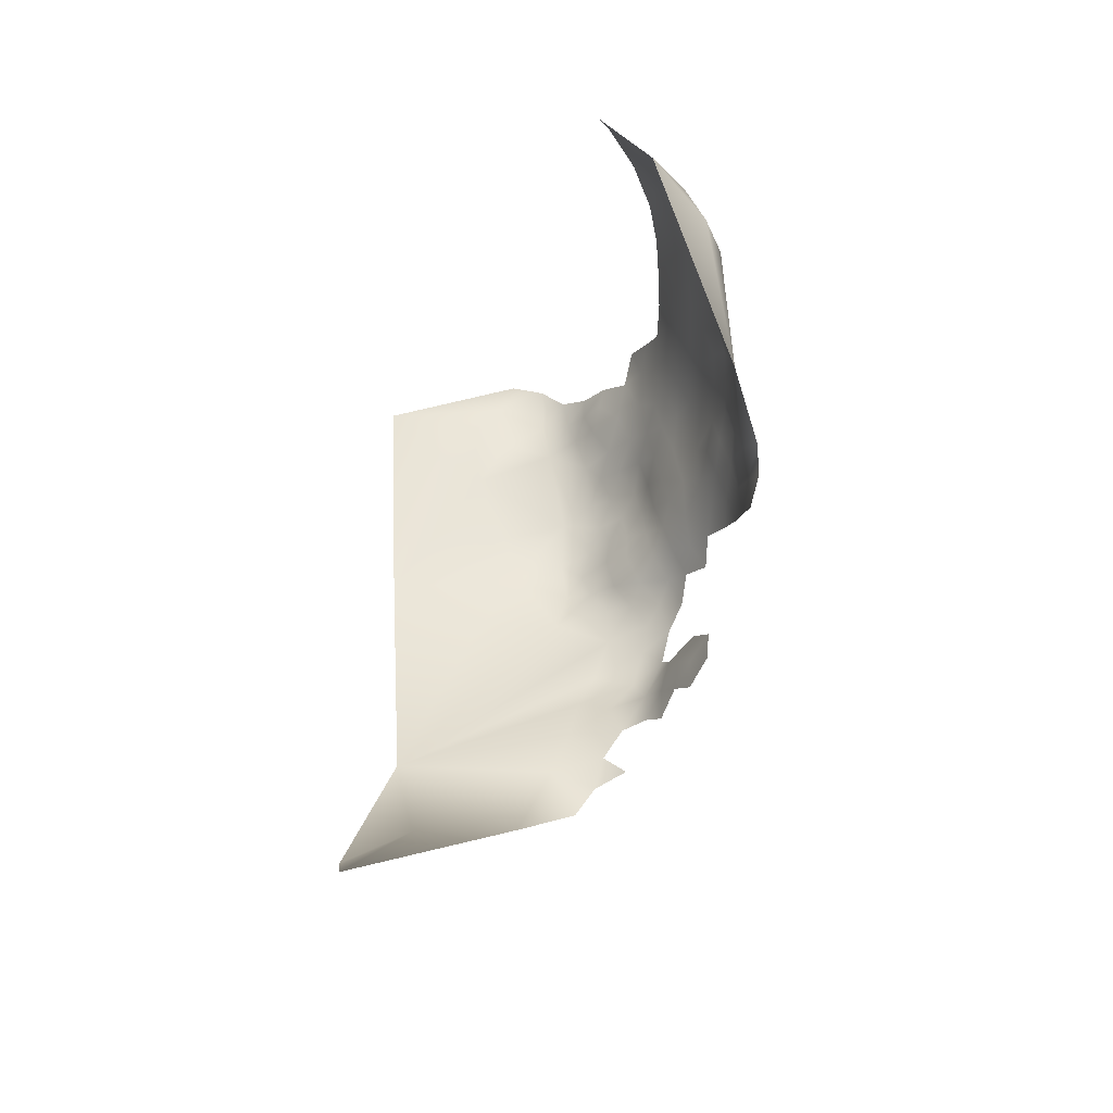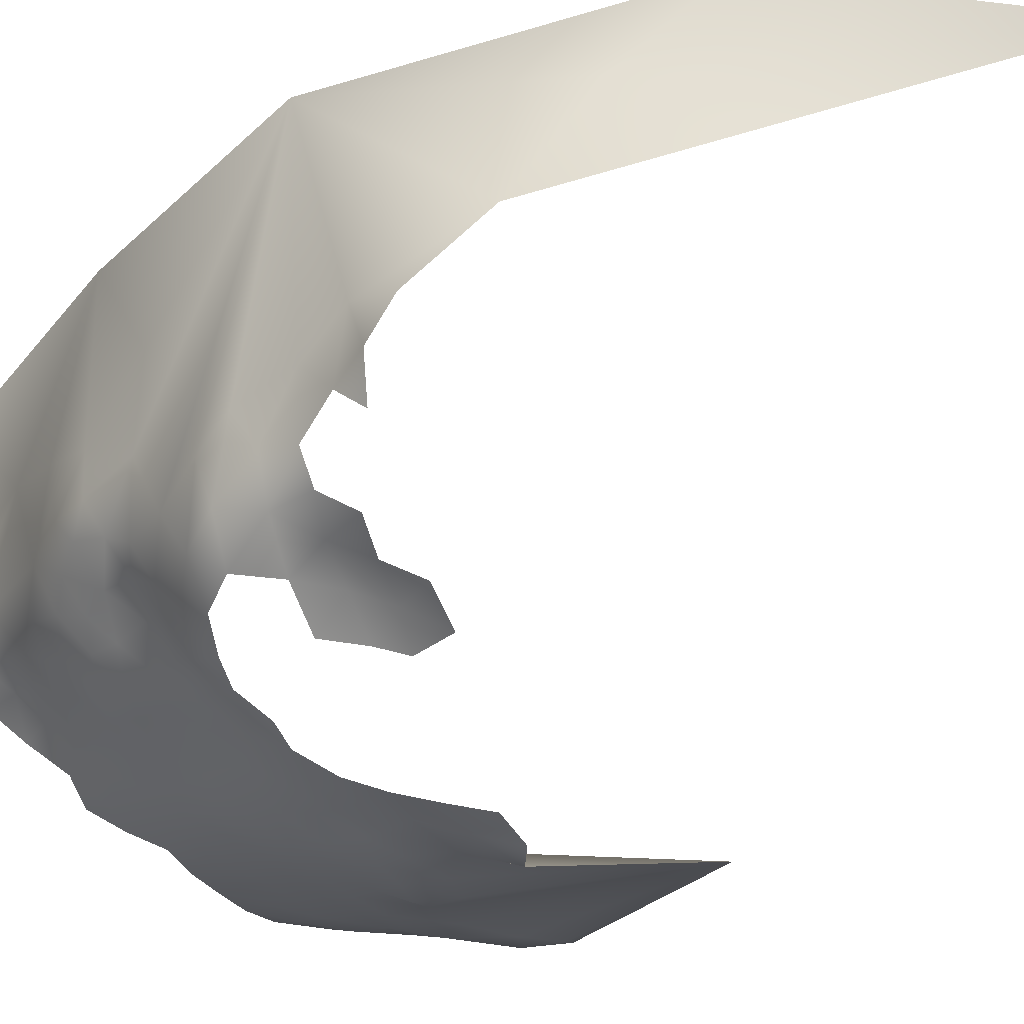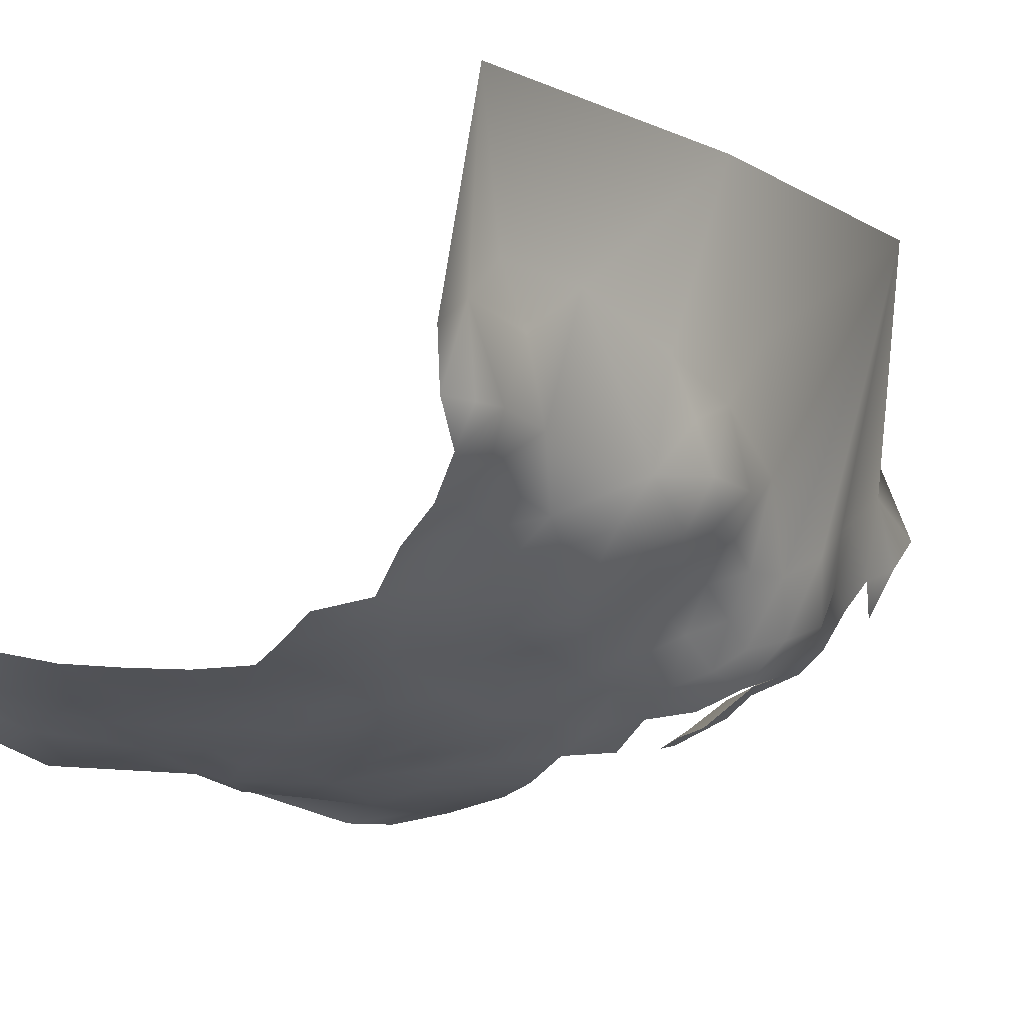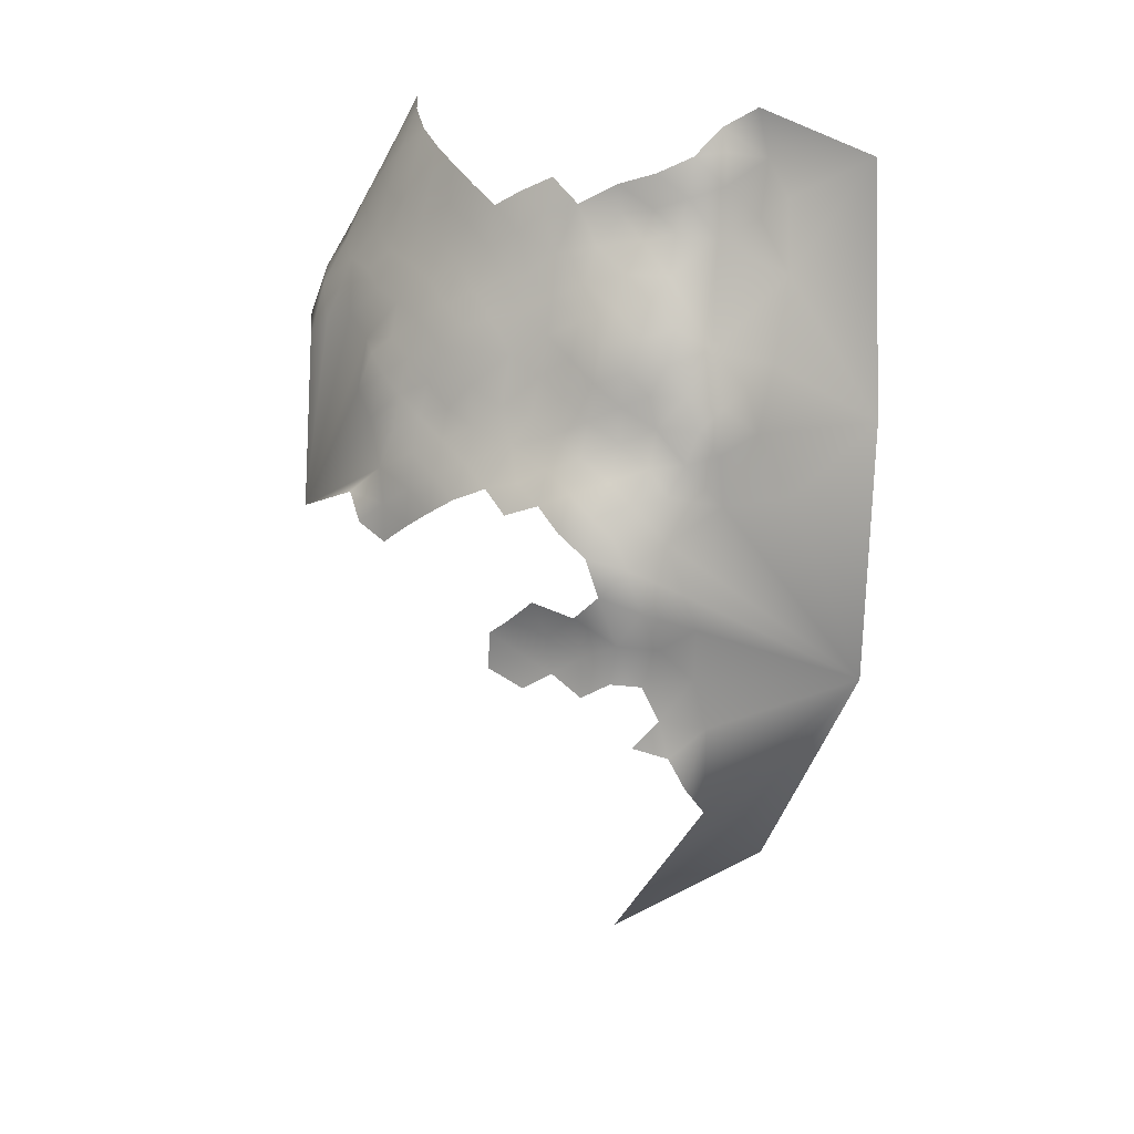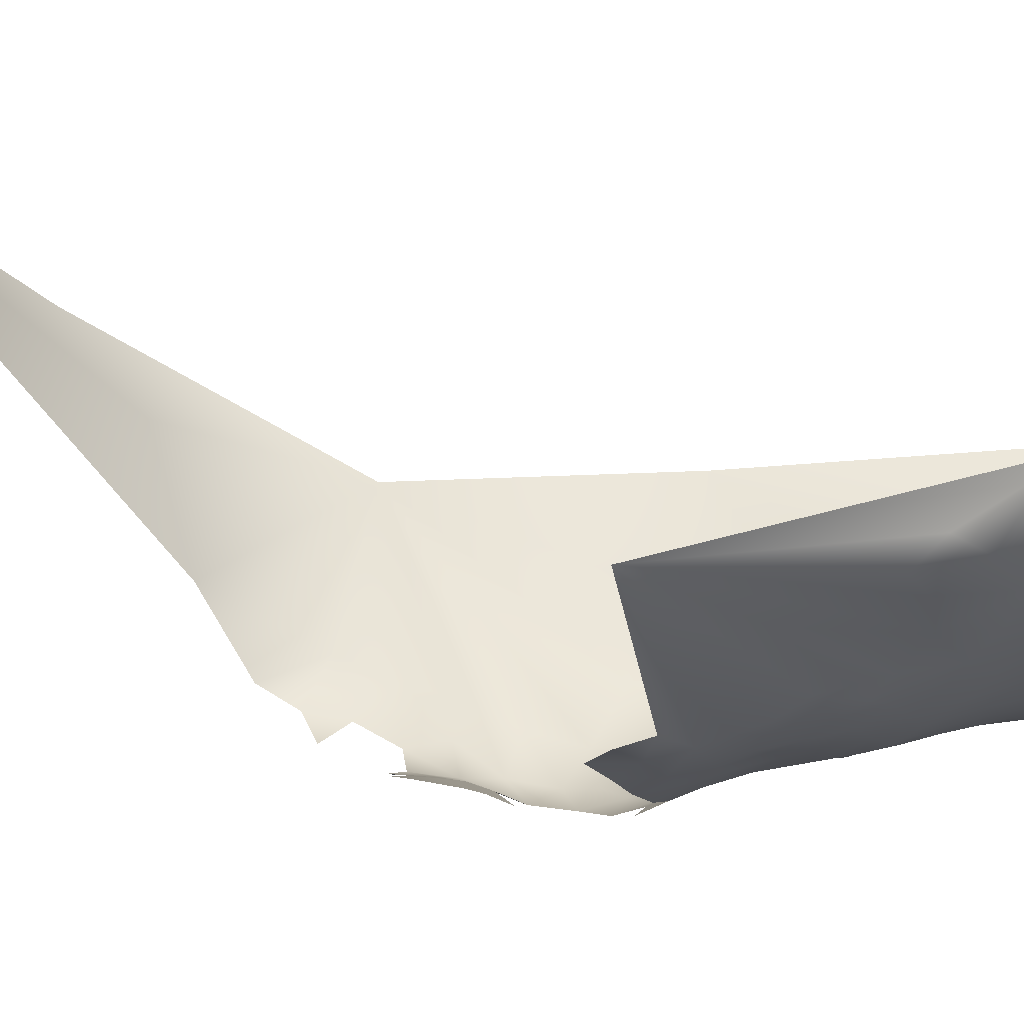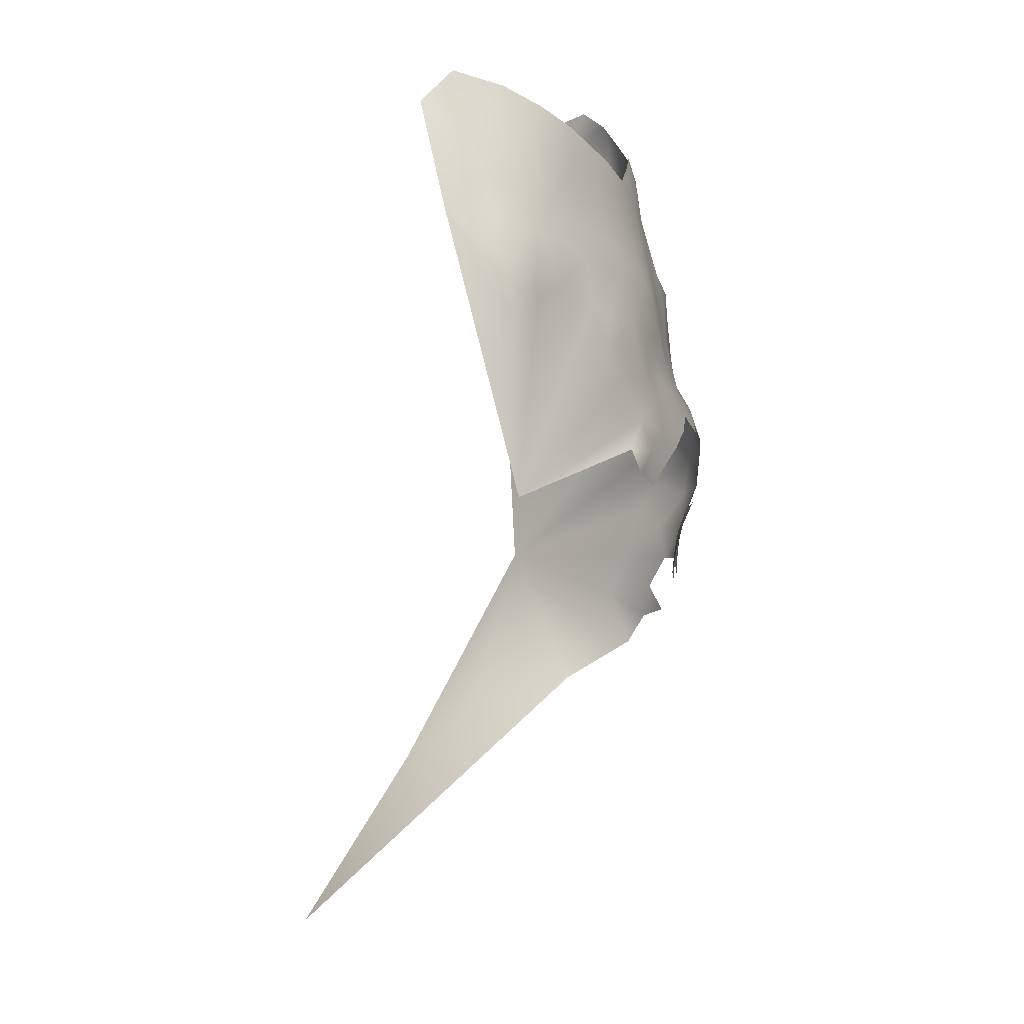
<metadata>
{"format":"obj","ext":"obj","renderer":"f3d","projection":"perspective","resolution":1024,"background":"white","views":[{"elev":-39.6,"azim":90.8,"up":"+Y"},{"elev":-33.0,"azim":-35.7,"up":"+Z"},{"elev":-4.8,"azim":-149.8,"up":"+Z"},{"elev":11.3,"azim":-125.9,"up":"+Y"},{"elev":-32.1,"azim":88.0,"up":"+Z"},{"elev":7.2,"azim":126.8,"up":"+Y"}]}
</metadata>
<code>
v -219.6 249.2 501
v -215.9 247.4 498.9
v -219.4 244.9 499.6
v -223.3 246 502.1
v -212.3 245.6 497.3
v -208 248.1 496.9
v -208.4 243.2 495.8
v -203.4 250.5 497.1
v -203.6 245.7 495.8
v -198.9 252.8 497.4
v -199.1 248 496.1
v -194 255.1 498.4
v -194.4 250.2 496.5
v -194.7 245.2 494.8
v -199.3 243 494.6
v -189.1 252.3 497.9
v -189.5 246.9 495.4
v -189.3 241.5 493.8
v -184.4 249 497.6
v -184.5 243.7 495.2
v -184.7 237.9 492.6
v -189.9 236.7 491.9
v -194 239.3 493.1
v -179.7 245.5 497.6
v -178.9 239.8 494.9
v -179.5 251.2 501.4
v -184.4 254.1 500.5
v -188.4 257.7 500.9
v -182.3 259.5 504.8
v -177.2 255.2 506.3
v -203.6 240.9 494.5
v -174.7 236.4 494.5
v -174.7 230.1 491.8
v -177.8 227 489.8
v -181.8 229.5 490.2
v -178.2 234.1 491.8
v -172.9 241.2 498.9
v -199 238 492.9
v -194 234.4 491
v -208.3 238.2 494.5
v -212.3 240.4 496.2
v -216.3 242.3 497.9
v -203.8 236 492.8
v -203.8 231.1 491
v -203.5 226.2 489.6
v -203.3 221.5 488.3
v -203.6 217.1 487.3
v -207 218.8 489.1
v -207.7 223.3 489.8
v -198 218 487.1
v -194.1 221.2 487.6
v -199.4 223.8 488.3
v -196.4 226.2 488.4
v -199.2 228.5 489.8
v -207.4 214.5 487.7
v -201.3 211.9 486.4
v -203.1 207.4 485.8
v -207.6 209.9 486.8
v -208.5 228 491.2
v -211.8 230.7 492.7
v -208 233.1 492.5
v -211.1 220.3 490.7
v -211.3 216.5 489.6
v -211.6 211.9 488.2
v -198.8 204.6 484.7
v -207.6 205 486.4
v -203.3 202.5 485.7
v -215.6 218.4 491.5
v -214.3 223.4 491.9
v -218.7 221.1 493.9
v -215.5 231.8 494.6
v -211.8 234.9 494.4
v -214.6 227.8 493
v -198.8 233 491
v -193.5 227.9 489.5
v -220.8 216.3 493.7
v -222.5 220.6 495.8
v -225.6 218 496.8
v -225.9 222.5 498.2
v -222.4 225 496.9
v -226.3 227.3 498.9
v -229.5 224.4 500.1
v -230.1 229 500.9
v -226.4 231.9 500.1
v -222.7 230 498
v -218.7 227.5 495.1
v -225.8 213.7 495.6
v -229.1 215.3 498.5
v -229.2 219.8 499.3
v -219 232.8 496.7
v -222.4 234.6 498.9
v -225.9 236.4 501.4
v -221.7 239.9 500
v -218.8 237.2 497.8
v -229.9 233.3 503.2
v -232.4 225.7 502.9
v -233.2 230 504.4
v -196.4 208.2 484.8
v -232.8 234.4 506.1
v -229.7 237.6 504.8
v -215.6 236.7 496.1
v -211.7 207.2 487.1
v -215.6 209.3 488.3
v -219.6 211.1 490.6
v -223.4 208.2 490.9
v -223.2 212.1 493
v -215.8 213.9 490.1
v -226.8 209.6 493.6
v -225.7 240.9 503.3
v -231.8 217.1 502.4
v -232 221.7 502.3
v -230 211.2 496.1
v -222.2 194.6 492.3
v -226.1 197.4 493.1
v -222.3 190.1 493.9
v -222.5 185.6 494.2
v -226.1 187.9 496.1
v -229.6 185.2 498.1
v -225.9 192.7 495.6
v -219.3 192.6 491.4
v -218.3 187.8 491.7
v -233.5 178.7 503.2
v -235.2 177 507.7
v -234.8 182 506.4
v -235.5 186.6 511.4
v -234.9 186.9 503.6
v -235 172.4 510.6
v -229.8 190.4 497.9
v -232.9 187.3 500.1
v -230 195.7 496.6
v -232.2 212.6 500.4
v -235.8 226.7 506.3
v -237.7 228.6 512
v -235.9 231.1 507.8
v -234.6 223 504.7
v -237.5 222.9 507.9
v -236.1 191.6 505.3
v -235 179.8 514
v -235.1 219.1 505.4
v -235 214.2 504.3
v -238.8 218.9 509.2
v -238.9 217.8 518.5
v -239.4 221.5 512.4
v -237.7 214.7 507.8
v -239.7 215.7 511.6
v -234.2 192.4 500.1
v -237.7 193.7 510
v -237.2 196.8 501.7
v -187.8 230.6 490.3
v -227 248.4 505.6
v -229.9 241.5 507.1
v -233.5 237.4 508.4
v -232.8 242.6 510.1
v -235.6 241.8 514.3
v -233.6 246.7 511.3
v -230.1 245.4 508.6
v -235.3 244.1 521.4
v -235.8 248.1 515.4
v -227 244.8 506.1
v -229.2 166.3 518.6
v -221.7 161.4 532.4
v -234.9 210 501.6
v -237.3 210.9 505.5
v -232.6 208.5 497.5
v -234.4 246.4 526.7
v -236.1 237 525.7
v -230.1 206.6 494.3
v -230.8 249.7 508.6
v -233.7 251.7 512
v -234.1 198.9 497.4
v -238.5 209.2 513.3
v -237.5 205.2 505.4
v -233 203.7 496.2
v -236.3 202.2 500.2
v -234.4 205.9 499.4
v -238.8 223.5 516.7
v -238.1 226.2 521.7
v -238.1 209.2 525
v -238.1 198.6 507.6
v -234.6 255.2 515.7
v -235.8 257.6 520.4
v -235.8 252.2 515.4
v -234.6 251.4 523.1
v -215.2 152.7 541
v -235.8 251.5 540.3
v -176.3 203.2 489.2
v -185.5 133.3 537
v -239 217.8 538.8
v -239.1 183.8 536.7
f 135 96 111
f 82 111 96
f 153 156 151
f 88 78 87
f 99 152 100
f 5 42 2
f 82 89 111
f 82 79 89
f 132 135 136
f 79 77 78
f 100 95 99
f 108 87 106
f 152 151 100
f 3 2 42
f 81 84 85
f 116 115 121
f 77 70 76
f 89 79 78
f 88 89 78
f 80 77 79
f 68 70 69
f 85 91 90
f 155 156 153
f 3 4 1
f 3 1 2
f 102 103 64
f 117 128 119
f 103 104 107
f 105 108 106
f 154 158 155
f 81 83 84
f 133 132 136
f 91 93 94
f 133 134 132
f 117 115 116
f 117 119 115
f 120 115 113
f 120 121 115
f 152 153 151
f 94 90 91
f 63 48 55
f 71 101 72
f 151 156 159
f 154 155 153
f 93 92 109
f 93 91 92
f 55 58 64
f 163 144 140
f 102 58 66
f 102 64 58
f 74 39 75
f 60 71 72
f 60 72 61
f 140 139 110
f 80 81 85
f 50 46 52
f 62 48 63
f 46 47 48
f 46 50 47
f 172 163 162
f 145 141 144
f 105 106 104
f 64 63 55
f 61 44 59
f 61 59 60
f 71 60 73
f 83 96 97
f 7 40 41
f 15 31 9
f 49 45 46
f 49 59 45
f 52 46 45
f 55 48 47
f 51 52 53
f 51 50 52
f 49 48 62
f 49 46 48
f 82 96 83
f 82 83 81
f 168 156 155
f 168 155 169
f 75 53 54
f 75 54 74
f 52 54 53
f 52 45 54
f 111 139 135
f 143 136 141
f 143 133 136
f 91 84 92
f 91 85 84
f 140 162 163
f 64 103 107
f 55 56 58
f 55 47 56
f 110 139 111
f 15 9 11
f 15 11 14
f 67 57 65
f 6 7 5
f 83 95 84
f 83 97 95
f 81 79 82
f 81 80 79
f 13 11 10
f 13 14 11
f 86 80 85
f 86 85 90
f 57 67 66
f 167 112 108
f 167 164 112
f 57 98 65
f 180 169 182
f 44 45 59
f 164 162 131
f 31 15 38
f 31 38 43
f 33 34 36
f 6 8 9
f 11 8 10
f 11 9 8
f 169 158 182
f 169 155 158
f 132 97 96
f 132 96 135
f 130 119 128
f 172 175 174
f 101 90 94
f 101 71 90
f 43 44 61
f 22 23 18
f 12 13 10
f 112 87 108
f 112 88 87
f 110 111 89
f 5 41 42
f 5 7 41
f 62 63 68
f 62 68 69
f 131 88 112
f 131 112 164
f 99 95 97
f 57 58 56
f 57 66 58
f 39 23 22
f 21 22 18
f 175 162 164
f 175 172 162
f 20 21 18
f 140 110 131
f 140 131 162
f 164 173 175
f 164 167 173
f 128 117 118
f 107 68 63
f 107 63 64
f 139 136 135
f 36 34 35
f 110 88 131
f 110 89 88
f 129 128 118
f 146 128 129
f 86 71 73
f 86 90 71
f 123 124 122
f 113 115 119
f 98 57 56
f 139 140 144
f 134 97 132
f 44 54 45
f 76 78 77
f 7 6 9
f 20 18 17
f 114 113 119
f 149 39 22
f 19 20 17
f 99 97 134
f 148 174 170
f 109 92 100
f 150 159 156
f 150 156 168
f 44 74 54
f 76 106 87
f 76 87 78
f 61 72 40
f 61 40 43
f 130 114 119
f 68 76 70
f 31 43 40
f 31 7 9
f 31 40 7
f 92 84 95
f 92 95 100
f 148 179 174
f 41 40 72
f 41 72 101
f 16 13 12
f 27 19 16
f 174 175 173
f 174 173 170
f 149 75 39
f 24 20 19
f 139 141 136
f 139 144 141
f 28 27 16
f 17 14 13
f 32 33 36
f 16 19 17
f 16 17 13
f 138 125 124
f 171 145 144
f 171 144 163
f 146 129 126
f 146 126 137
f 42 41 101
f 42 101 94
f 4 159 150
f 4 109 159
f 146 130 128
f 109 100 151
f 109 151 159
f 43 38 74
f 43 74 44
f 76 104 106
f 25 21 20
f 25 20 24
f 25 32 36
f 107 76 68
f 107 104 76
f 39 74 38
f 39 38 23
f 138 124 123
f 142 176 143
f 86 73 69
f 125 126 124
f 125 137 126
f 28 16 12
f 42 93 3
f 42 94 93
f 29 27 28
f 146 170 130
f 4 3 93
f 4 93 109
f 80 70 77
f 37 32 25
f 18 23 14
f 18 14 17
f 15 14 23
f 15 23 38
f 148 147 179
f 86 70 80
f 86 69 70
f 49 62 69
f 145 143 141
f 145 142 143
f 172 174 179
f 26 19 27
f 26 24 19
f 148 137 147
f 59 73 60
f 152 99 134
f 149 22 21
f 37 25 24
f 21 35 149
f 50 56 47
f 176 133 143
f 154 153 152
f 51 53 75
f 36 35 21
f 36 21 25
f 59 49 69
f 59 69 73
f 29 30 26
f 29 26 27
f 157 158 154
f 142 145 171
f 127 138 123
f 172 171 163
f 166 165 157
f 183 157 165
f 183 181 180
f 147 137 125
f 142 177 176
f 183 158 157
f 178 142 171
f 37 24 26
f 37 33 32
f 185 183 165
f 30 37 26
f 160 138 127
f 185 165 166
f 188 142 178
f 188 177 142
f 185 181 183
f 188 166 177
f 189 125 138
f 189 138 160
f 189 160 161
f 186 50 51
f 186 34 33
f 186 98 56
f 186 56 50
f 186 35 34
f 189 147 125
f 186 149 35
f 186 51 75
f 186 75 149
f 185 166 188
f 189 188 178
f 189 179 147
f 189 161 184
f 189 178 171
f 186 33 37
f 189 172 179
f 189 171 172
f 187 184 161
f 187 161 160
f 177 133 176
f 133 152 134
f 154 166 157
f 133 154 152
f 166 133 177
f 133 166 154
f 182 183 180
f 183 182 158
f 146 148 170
f 148 146 137

</code>
